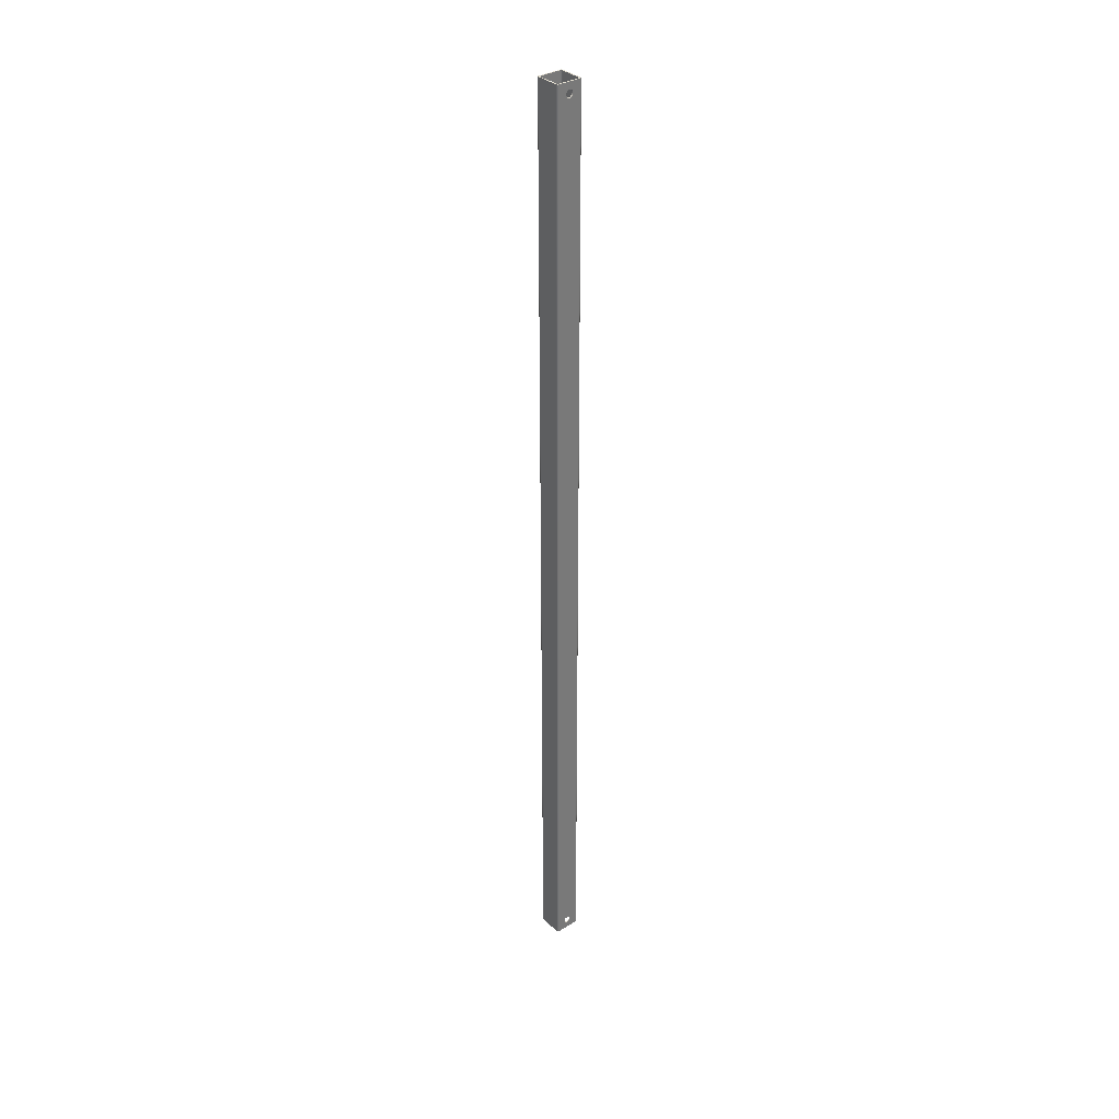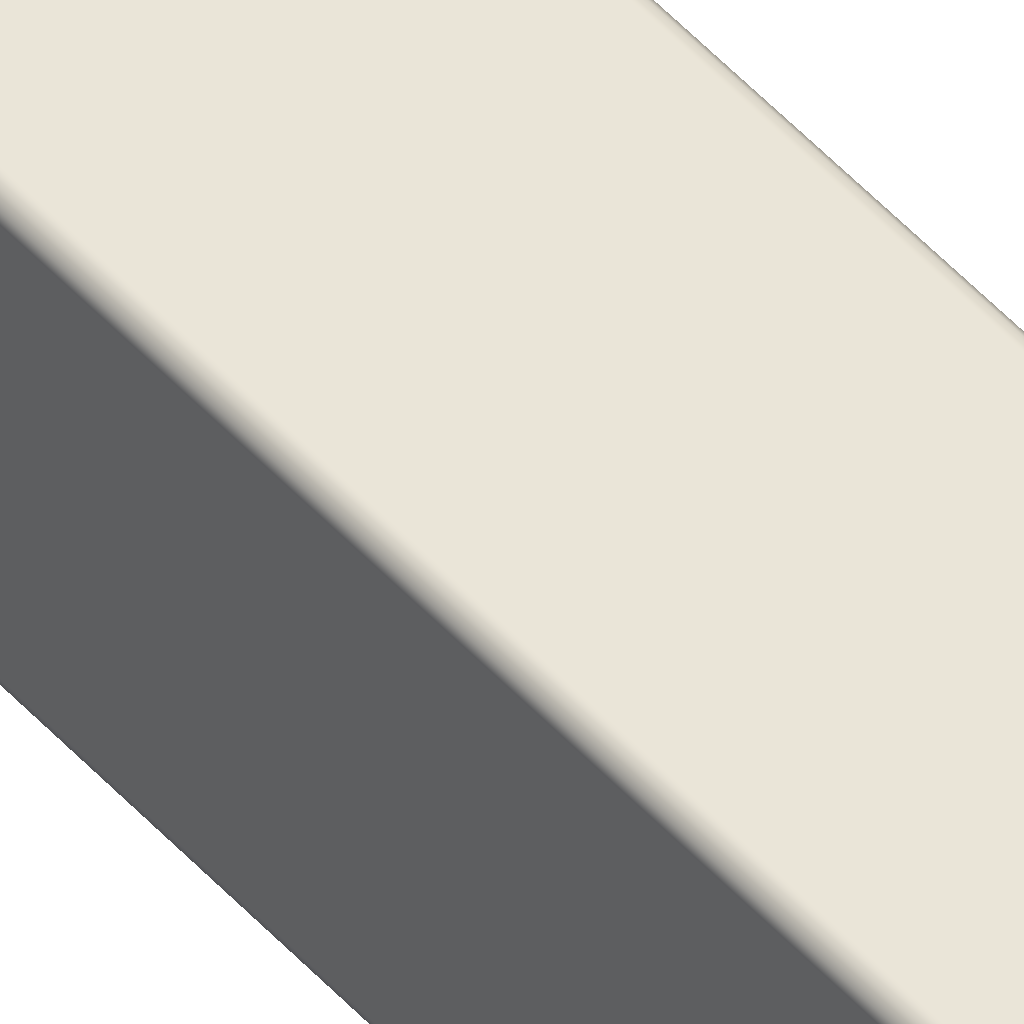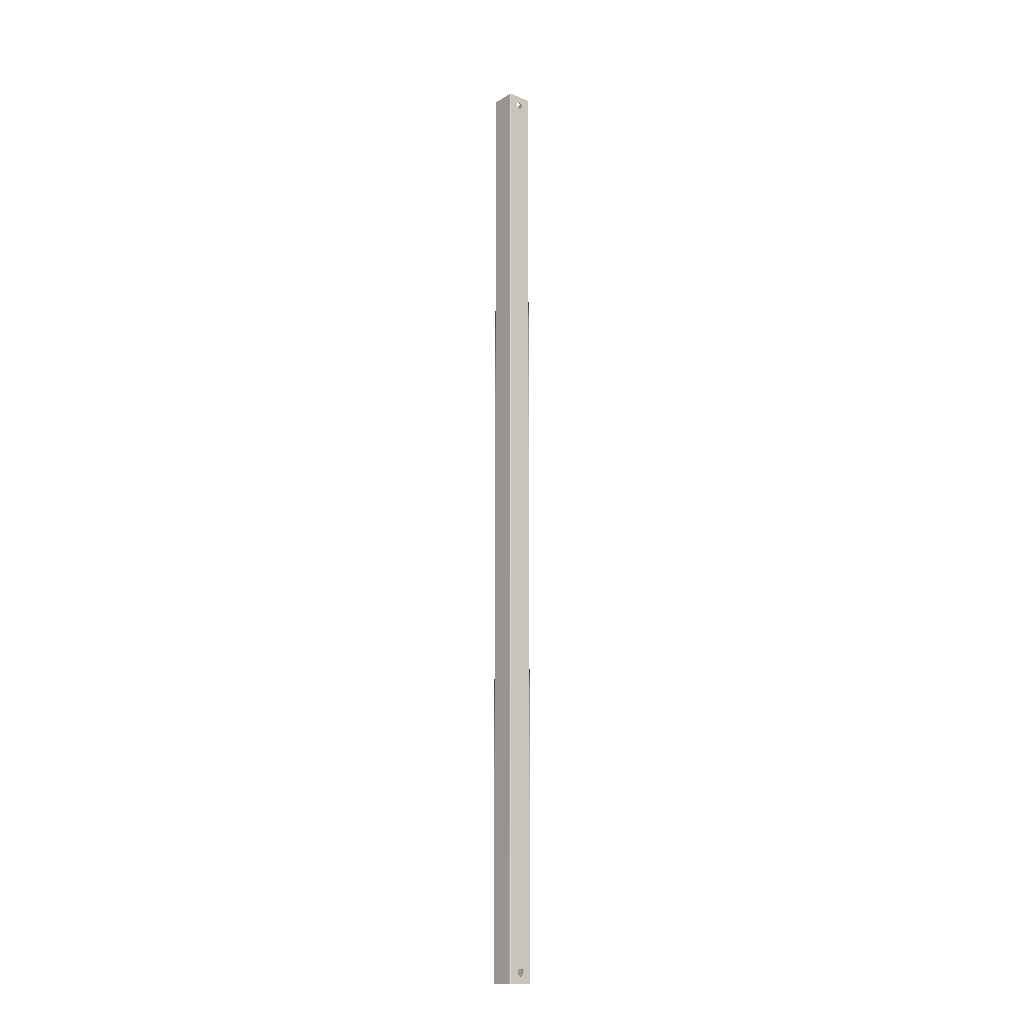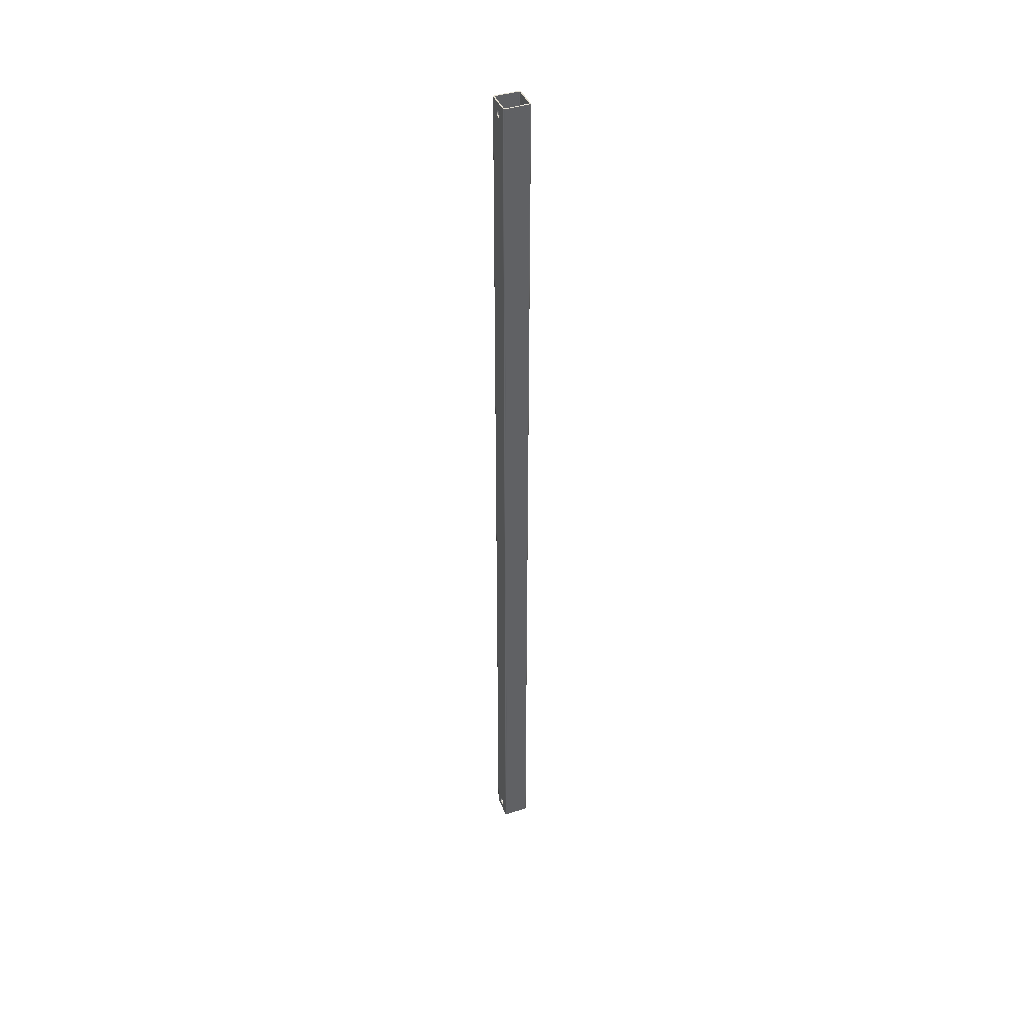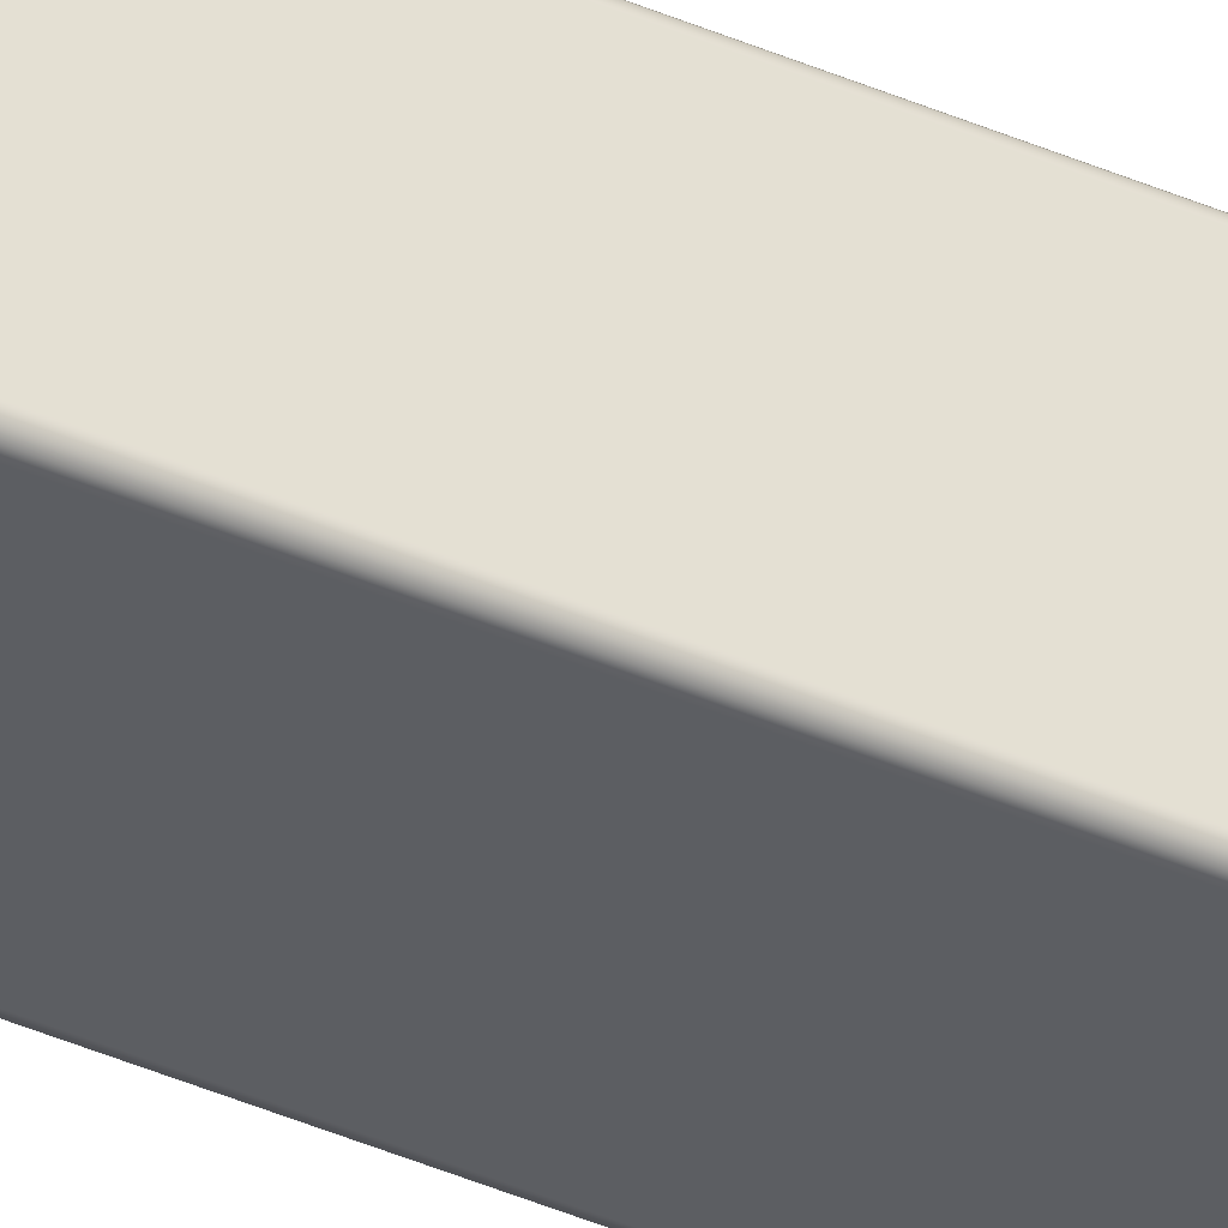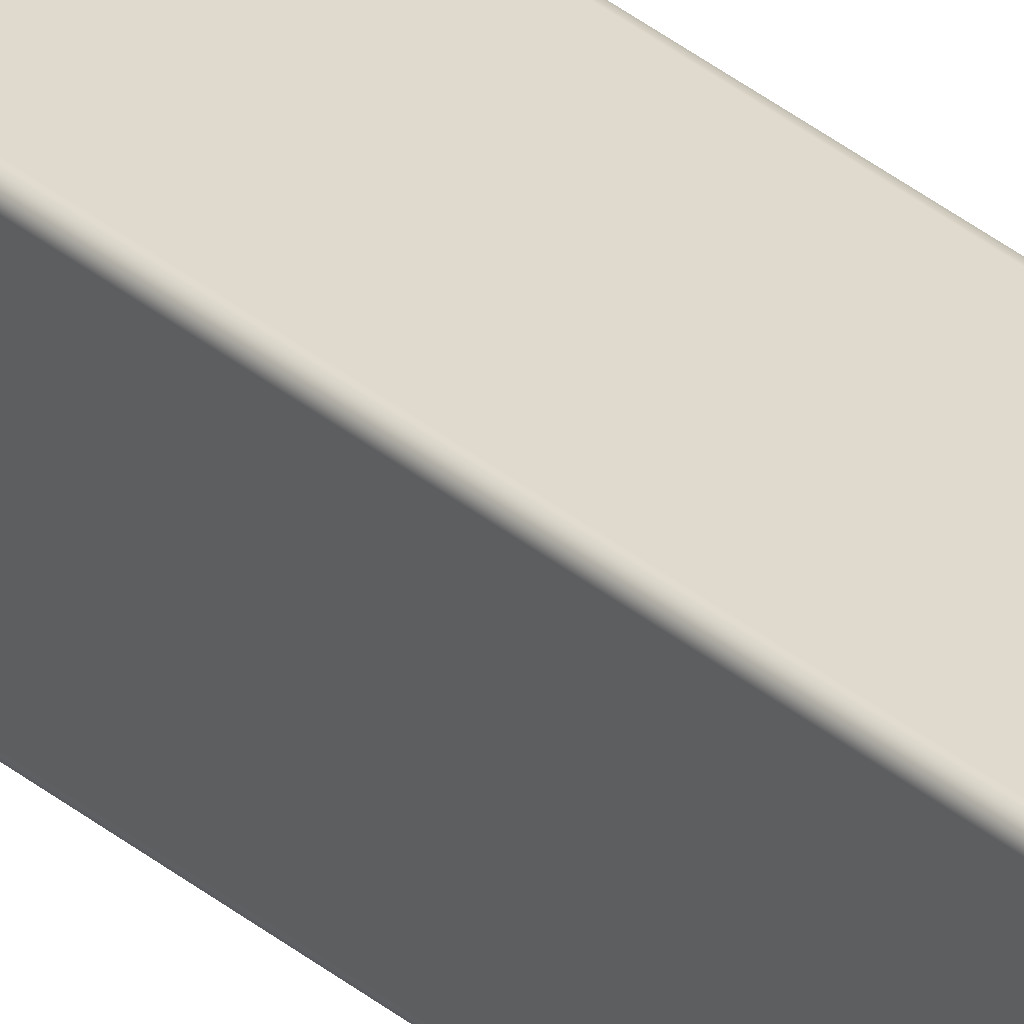
<metadata>
{"format":"obj","ext":"obj","renderer":"f3d","projection":"perspective","resolution":1024,"background":"white","views":[{"elev":34.1,"azim":50.4,"up":"+Y"},{"elev":44.9,"azim":142.1,"up":"+Z"},{"elev":-15.7,"azim":-129.6,"up":"+Y"},{"elev":41.5,"azim":-21.4,"up":"+Y"},{"elev":-38.2,"azim":-119.4,"up":"+Z"},{"elev":32.6,"azim":-40.7,"up":"+Z"}]}
</metadata>
<code>
v -0.5 36.1 0.15
v -0.5 36.22 0.09352
v -0.5 36.25 -0.03338
v -0.5 36.17 -0.1351
v -0.5 36.03 -0.1351
v -0.5 35.95 -0.03338
v -0.5 35.98 0.09352
v -0.45 36.1 0.15
v -0.45 35.98 0.09352
v -0.45 35.95 -0.03338
v -0.45 36.03 -0.1351
v -0.45 36.17 -0.1351
v -0.45 36.25 -0.03338
v -0.45 36.22 0.09352
v -0.5 36.1 0.15
v -0.45 36.1 0.15
v 0.45 0.4 0.15
v 0.45 0.5173 0.09352
v 0.45 0.5462 -0.03338
v 0.45 0.4651 -0.1351
v 0.45 0.3349 -0.1351
v 0.45 0.2538 -0.03338
v 0.45 0.2827 0.09352
v 0.5 0.4 0.15
v 0.5 0.2827 0.09352
v 0.5 0.2538 -0.03338
v 0.5 0.3349 -0.1351
v 0.5 0.4651 -0.1351
v 0.5 0.5462 -0.03338
v 0.5 0.5173 0.09352
v 0.45 0.4 0.15
v 0.5 0.4 0.15
v 0.4 0 -0.45
v 0.425 0 -0.4433
v 0.4433 0 -0.425
v 0.45 0 -0.4
v 0.45 36.5 -0.4
v 0.4433 36.5 -0.425
v 0.425 36.5 -0.4433
v 0.4 36.5 -0.45
v -0.5 0.4 0.15
v -0.5 0.5173 0.09352
v -0.5 0.5462 -0.03338
v -0.5 0.4651 -0.1351
v -0.5 0.3349 -0.1351
v -0.5 0.2538 -0.03338
v -0.5 0.2827 0.09352
v -0.45 0.4 0.15
v -0.45 0.2827 0.09352
v -0.45 0.2538 -0.03338
v -0.45 0.3349 -0.1351
v -0.45 0.4651 -0.1351
v -0.45 0.5462 -0.03338
v -0.45 0.5173 0.09352
v -0.5 0.4 0.15
v -0.45 0.4 0.15
v 0.45 0.4 0.15
v 0.45 0.2827 0.09352
v 0.45 0.2538 -0.03338
v 0.45 0.3349 -0.1351
v 0.45 0.4651 -0.1351
v 0.45 0.5462 -0.03338
v 0.45 0.5173 0.09352
v 0.45 36.1 0.15
v 0.45 35.98 0.09352
v 0.45 35.95 -0.03338
v 0.45 36.03 -0.1351
v 0.45 36.17 -0.1351
v 0.45 36.25 -0.03338
v 0.45 36.22 0.09352
v 0.45 0 -0.4
v 0.45 0 0.4
v 0.45 36.5 0.4
v 0.45 36.5 -0.4
v 0.45 36.1 0.15
v 0.45 36.22 0.09352
v 0.45 36.25 -0.03338
v 0.45 36.17 -0.1351
v 0.45 36.03 -0.1351
v 0.45 35.95 -0.03338
v 0.45 35.98 0.09352
v 0.5 36.1 0.15
v 0.5 35.98 0.09352
v 0.5 35.95 -0.03338
v 0.5 36.03 -0.1351
v 0.5 36.17 -0.1351
v 0.5 36.25 -0.03338
v 0.5 36.22 0.09352
v 0.45 36.1 0.15
v 0.5 36.1 0.15
v 0.45 0 -0.5
v -0.45 0 -0.5
v -0.45 36.5 -0.5
v 0.45 36.5 -0.5
v 0.45 0 0.5
v 0.475 0 0.4933
v 0.4933 0 0.475
v 0.5 0 0.45
v 0.5 36.5 0.45
v 0.4933 36.5 0.475
v 0.475 36.5 0.4933
v 0.45 36.5 0.5
v -0.5 0.4 0.15
v -0.5 0.2827 0.09352
v -0.5 0.2538 -0.03338
v -0.5 0.3349 -0.1351
v -0.5 0.4651 -0.1351
v -0.5 0.5462 -0.03338
v -0.5 0.5173 0.09352
v -0.5 36.1 0.15
v -0.5 35.98 0.09352
v -0.5 35.95 -0.03338
v -0.5 36.03 -0.1351
v -0.5 36.17 -0.1351
v -0.5 36.25 -0.03338
v -0.5 36.22 0.09352
v -0.5 0 -0.45
v -0.5 0 0.45
v -0.5 36.5 0.45
v -0.5 36.5 -0.45
v 0.45 0 0.4
v 0.4433 0 0.425
v 0.425 0 0.4433
v 0.4 0 0.45
v 0.4 36.5 0.45
v 0.425 36.5 0.4433
v 0.4433 36.5 0.425
v 0.45 36.5 0.4
v 0.4 0 0.45
v -0.4 0 0.45
v -0.4 36.5 0.45
v 0.4 36.5 0.45
v -0.45 0 -0.4
v -0.4433 0 -0.425
v -0.425 0 -0.4433
v -0.4 0 -0.45
v -0.4 36.5 -0.45
v -0.425 36.5 -0.4433
v -0.4433 36.5 -0.425
v -0.45 36.5 -0.4
v 0.4 0 0.45
v 0.425 0 0.4433
v 0.4433 0 0.425
v 0.45 0 0.4
v 0.45 0 -0.4
v 0.4433 0 -0.425
v 0.425 0 -0.4433
v 0.4 0 -0.45
v -0.4 0 -0.45
v -0.425 0 -0.4433
v -0.4433 0 -0.425
v -0.45 0 -0.4
v -0.45 0 0.4
v -0.4433 0 0.425
v -0.425 0 0.4433
v -0.4 0 0.45
v 0.5 0 0.45
v 0.4933 0 0.475
v 0.475 0 0.4933
v 0.45 0 0.5
v -0.45 0 0.5
v -0.475 0 0.4933
v -0.4933 0 0.475
v -0.5 0 0.45
v -0.5 0 -0.45
v -0.4933 0 -0.475
v -0.475 0 -0.4933
v -0.45 0 -0.5
v 0.45 0 -0.5
v 0.475 0 -0.4933
v 0.4933 0 -0.475
v 0.5 0 -0.45
v -0.5 0 0.45
v -0.4933 0 0.475
v -0.475 0 0.4933
v -0.45 0 0.5
v -0.45 36.5 0.5
v -0.475 36.5 0.4933
v -0.4933 36.5 0.475
v -0.5 36.5 0.45
v -0.4 0 -0.45
v 0.4 0 -0.45
v 0.4 36.5 -0.45
v -0.4 36.5 -0.45
v 0.5 0.4 0.15
v 0.5 0.5173 0.09352
v 0.5 0.5462 -0.03338
v 0.5 0.4651 -0.1351
v 0.5 0.3349 -0.1351
v 0.5 0.2538 -0.03338
v 0.5 0.2827 0.09352
v 0.5 36.1 0.15
v 0.5 36.22 0.09352
v 0.5 36.25 -0.03338
v 0.5 36.17 -0.1351
v 0.5 36.03 -0.1351
v 0.5 35.95 -0.03338
v 0.5 35.98 0.09352
v 0.5 0 0.45
v 0.5 0 -0.45
v 0.5 36.5 -0.45
v 0.5 36.5 0.45
v -0.45 0 -0.5
v -0.475 0 -0.4933
v -0.4933 0 -0.475
v -0.5 0 -0.45
v -0.5 36.5 -0.45
v -0.4933 36.5 -0.475
v -0.475 36.5 -0.4933
v -0.45 36.5 -0.5
v -0.45 0 0.5
v 0.45 0 0.5
v 0.45 36.5 0.5
v -0.45 36.5 0.5
v 0.45 36.5 0.4
v 0.4433 36.5 0.425
v 0.425 36.5 0.4433
v 0.4 36.5 0.45
v -0.4 36.5 0.45
v -0.425 36.5 0.4433
v -0.4433 36.5 0.425
v -0.45 36.5 0.4
v -0.45 36.5 -0.4
v -0.4433 36.5 -0.425
v -0.425 36.5 -0.4433
v -0.4 36.5 -0.45
v 0.4 36.5 -0.45
v 0.425 36.5 -0.4433
v 0.4433 36.5 -0.425
v 0.45 36.5 -0.4
v 0.45 36.5 0.5
v 0.475 36.5 0.4933
v 0.4933 36.5 0.475
v 0.5 36.5 0.45
v 0.5 36.5 -0.45
v 0.4933 36.5 -0.475
v 0.475 36.5 -0.4933
v 0.45 36.5 -0.5
v -0.45 36.5 -0.5
v -0.475 36.5 -0.4933
v -0.4933 36.5 -0.475
v -0.5 36.5 -0.45
v -0.5 36.5 0.45
v -0.4933 36.5 0.475
v -0.475 36.5 0.4933
v -0.45 36.5 0.5
v -0.45 0.4 0.15
v -0.45 0.5173 0.09352
v -0.45 0.5462 -0.03338
v -0.45 0.4651 -0.1351
v -0.45 0.3349 -0.1351
v -0.45 0.2538 -0.03338
v -0.45 0.2827 0.09352
v -0.45 36.1 0.15
v -0.45 36.22 0.09352
v -0.45 36.25 -0.03338
v -0.45 36.17 -0.1351
v -0.45 36.03 -0.1351
v -0.45 35.95 -0.03338
v -0.45 35.98 0.09352
v -0.45 0 0.4
v -0.45 0 -0.4
v -0.45 36.5 -0.4
v -0.45 36.5 0.4
v 0.5 0 -0.45
v 0.4933 0 -0.475
v 0.475 0 -0.4933
v 0.45 0 -0.5
v 0.45 36.5 -0.5
v 0.475 36.5 -0.4933
v 0.4933 36.5 -0.475
v 0.5 36.5 -0.45
v -0.4 0 0.45
v -0.425 0 0.4433
v -0.4433 0 0.425
v -0.45 0 0.4
v -0.45 36.5 0.4
v -0.4433 36.5 0.425
v -0.425 36.5 0.4433
v -0.4 36.5 0.45
f 2 14 1
f 1 14 16
f 15 8 7
f 7 8 9
f 7 9 6
f 6 9 10
f 6 10 5
f 5 10 11
f 5 11 4
f 4 11 12
f 4 12 3
f 3 12 13
f 3 13 2
f 2 13 14
f 18 30 17
f 17 30 32
f 31 24 23
f 23 24 25
f 23 25 22
f 22 25 26
f 22 26 21
f 21 26 27
f 21 27 20
f 20 27 28
f 20 28 19
f 19 28 29
f 19 29 18
f 18 29 30
f 40 33 39
f 39 33 34
f 39 34 38
f 38 34 35
f 38 35 37
f 37 35 36
f 42 54 41
f 41 54 56
f 55 48 47
f 47 48 49
f 47 49 46
f 46 49 50
f 46 50 45
f 45 50 51
f 45 51 44
f 44 51 52
f 44 52 43
f 43 52 53
f 43 53 42
f 42 53 54
f 58 72 57
f 57 72 73
f 57 73 64
f 64 73 70
f 70 73 69
f 69 73 74
f 69 74 68
f 68 74 67
f 67 74 61
f 67 61 66
f 66 61 62
f 66 62 63
f 58 59 72
f 72 59 71
f 71 59 60
f 71 60 61
f 57 64 63
f 63 64 65
f 63 65 66
f 74 71 61
f 76 88 75
f 75 88 90
f 89 82 81
f 81 82 83
f 81 83 80
f 80 83 84
f 80 84 79
f 79 84 85
f 79 85 78
f 78 85 86
f 78 86 77
f 77 86 87
f 77 87 76
f 76 87 88
f 91 92 94
f 94 92 93
f 102 95 101
f 101 95 96
f 101 96 100
f 100 96 97
f 100 97 99
f 99 97 98
f 104 118 103
f 103 118 119
f 103 119 110
f 110 119 116
f 116 119 115
f 115 119 120
f 115 120 114
f 114 120 113
f 113 120 107
f 113 107 112
f 112 107 108
f 112 108 109
f 104 105 118
f 118 105 117
f 117 105 106
f 117 106 107
f 103 110 109
f 109 110 111
f 109 111 112
f 120 117 107
f 128 121 127
f 127 121 122
f 127 122 126
f 126 122 123
f 126 123 125
f 125 123 124
f 129 130 132
f 132 130 131
f 140 133 139
f 139 133 134
f 139 134 138
f 138 134 135
f 138 135 137
f 137 135 136
f 142 160 141
f 141 160 161
f 141 161 156
f 156 161 155
f 155 161 162
f 155 162 163
f 143 158 142
f 142 158 159
f 142 159 160
f 158 143 157
f 157 143 144
f 157 144 145
f 157 145 172
f 172 145 146
f 172 146 171
f 171 146 147
f 171 147 170
f 170 147 169
f 169 147 148
f 169 148 149
f 169 149 168
f 168 149 150
f 168 150 167
f 167 150 166
f 166 150 151
f 166 151 165
f 165 151 152
f 165 152 164
f 164 152 153
f 164 153 154
f 164 154 163
f 163 154 155
f 180 173 179
f 179 173 174
f 179 174 178
f 178 174 175
f 178 175 177
f 177 175 176
f 181 182 184
f 184 182 183
f 186 192 185
f 185 192 202
f 185 202 199
f 187 197 186
f 186 197 198
f 186 198 192
f 187 188 197
f 197 188 196
f 196 188 201
f 196 201 195
f 195 201 194
f 194 201 202
f 194 202 193
f 193 202 192
f 201 188 200
f 200 188 189
f 200 189 190
f 200 190 199
f 199 190 191
f 199 191 185
f 210 203 209
f 209 203 204
f 209 204 208
f 208 204 205
f 208 205 207
f 207 205 206
f 211 212 214
f 214 212 213
f 230 215 234
f 234 215 216
f 234 216 233
f 233 216 217
f 233 217 232
f 232 217 231
f 231 217 218
f 231 218 219
f 231 219 246
f 246 219 220
f 246 220 245
f 245 220 244
f 244 220 221
f 244 221 243
f 243 221 222
f 243 222 223
f 243 223 242
f 242 223 224
f 242 224 241
f 241 224 225
f 241 225 240
f 240 225 239
f 239 225 226
f 239 226 227
f 239 227 238
f 238 227 228
f 238 228 237
f 237 228 236
f 236 228 229
f 236 229 235
f 235 229 230
f 235 230 234
f 248 254 247
f 247 254 264
f 247 264 261
f 249 259 248
f 248 259 260
f 248 260 254
f 249 250 259
f 259 250 258
f 258 250 263
f 258 263 257
f 257 263 256
f 256 263 264
f 256 264 255
f 255 264 254
f 263 250 262
f 262 250 251
f 262 251 252
f 262 252 261
f 261 252 253
f 261 253 247
f 272 265 271
f 271 265 266
f 271 266 270
f 270 266 267
f 270 267 269
f 269 267 268
f 280 273 279
f 279 273 274
f 279 274 278
f 278 274 275
f 278 275 277
f 277 275 276

</code>
